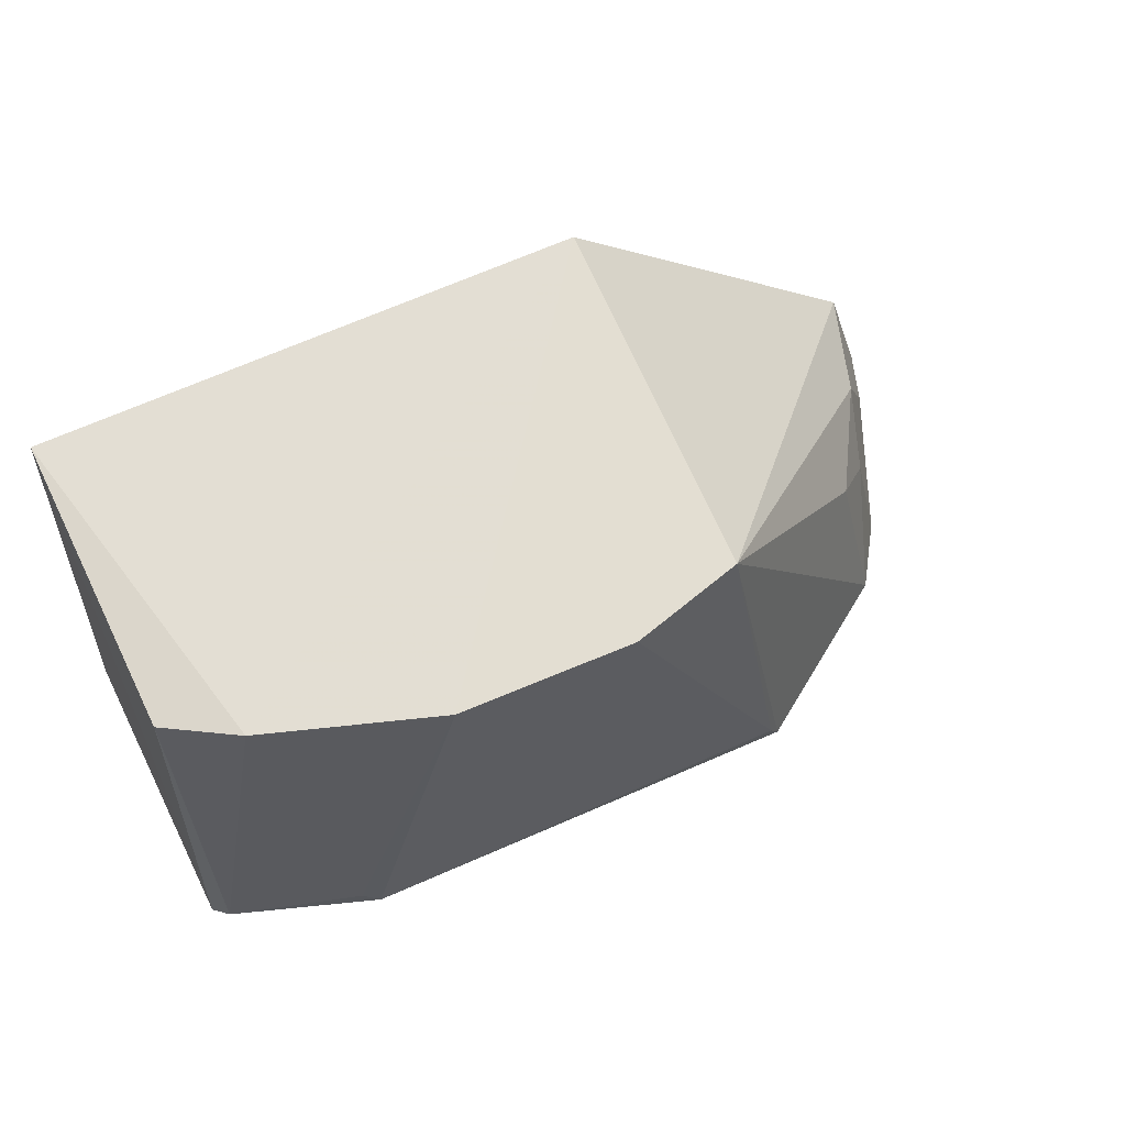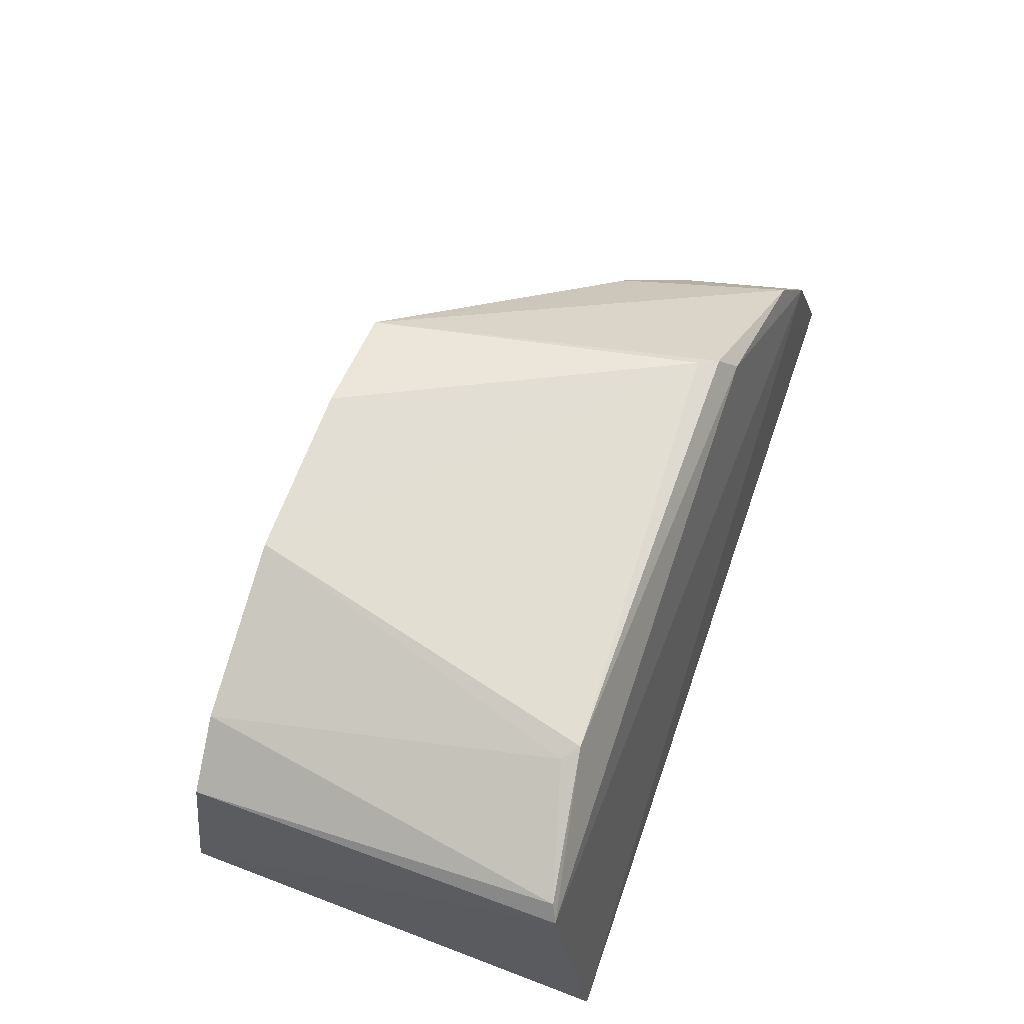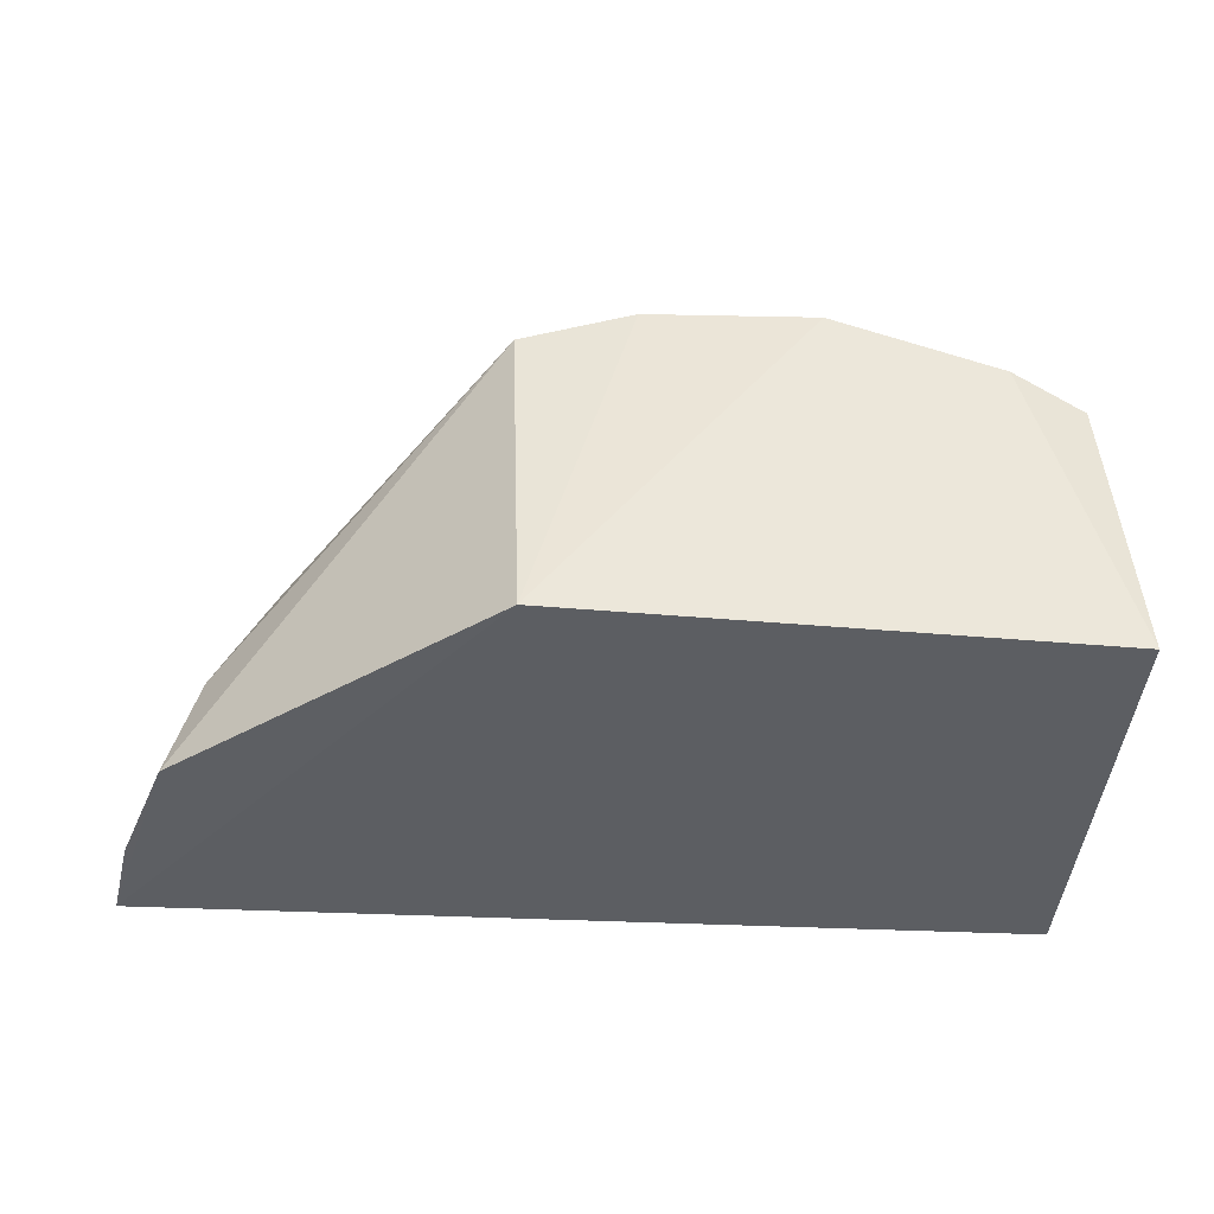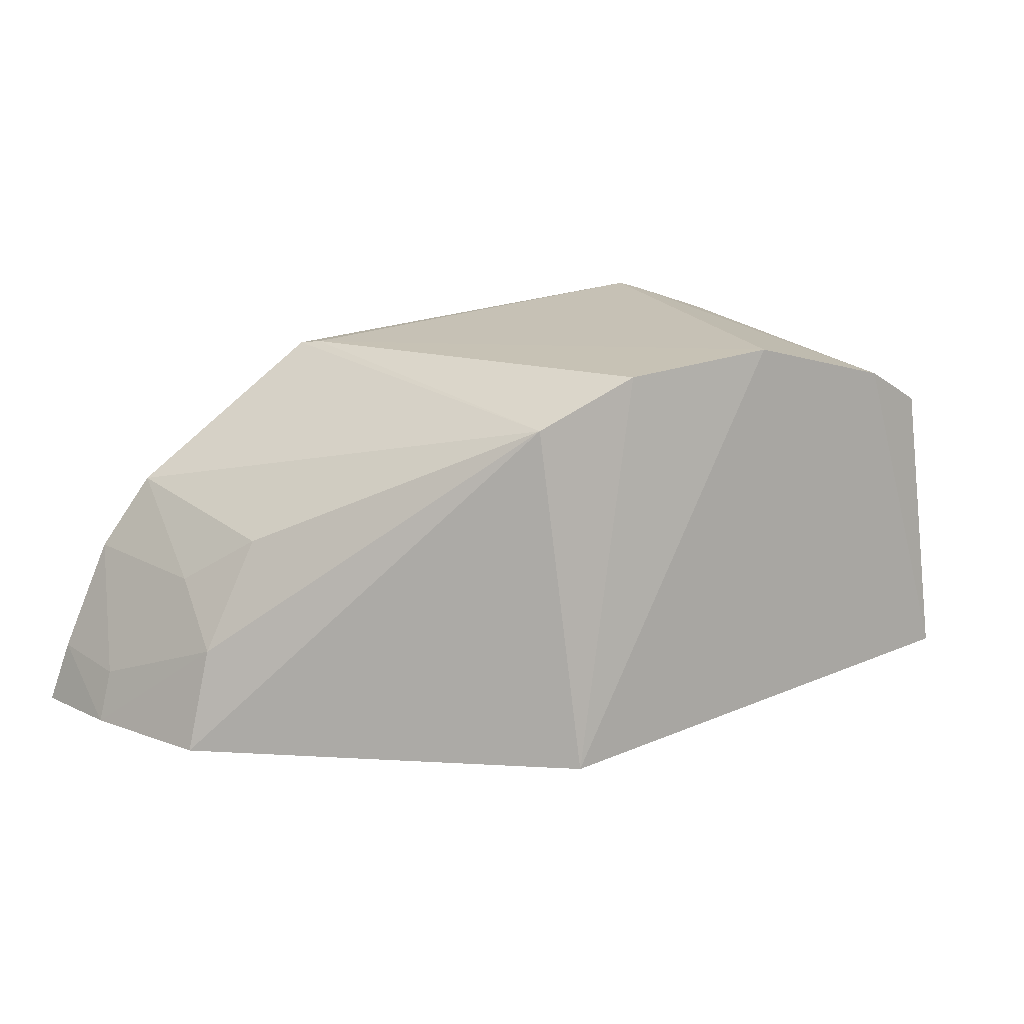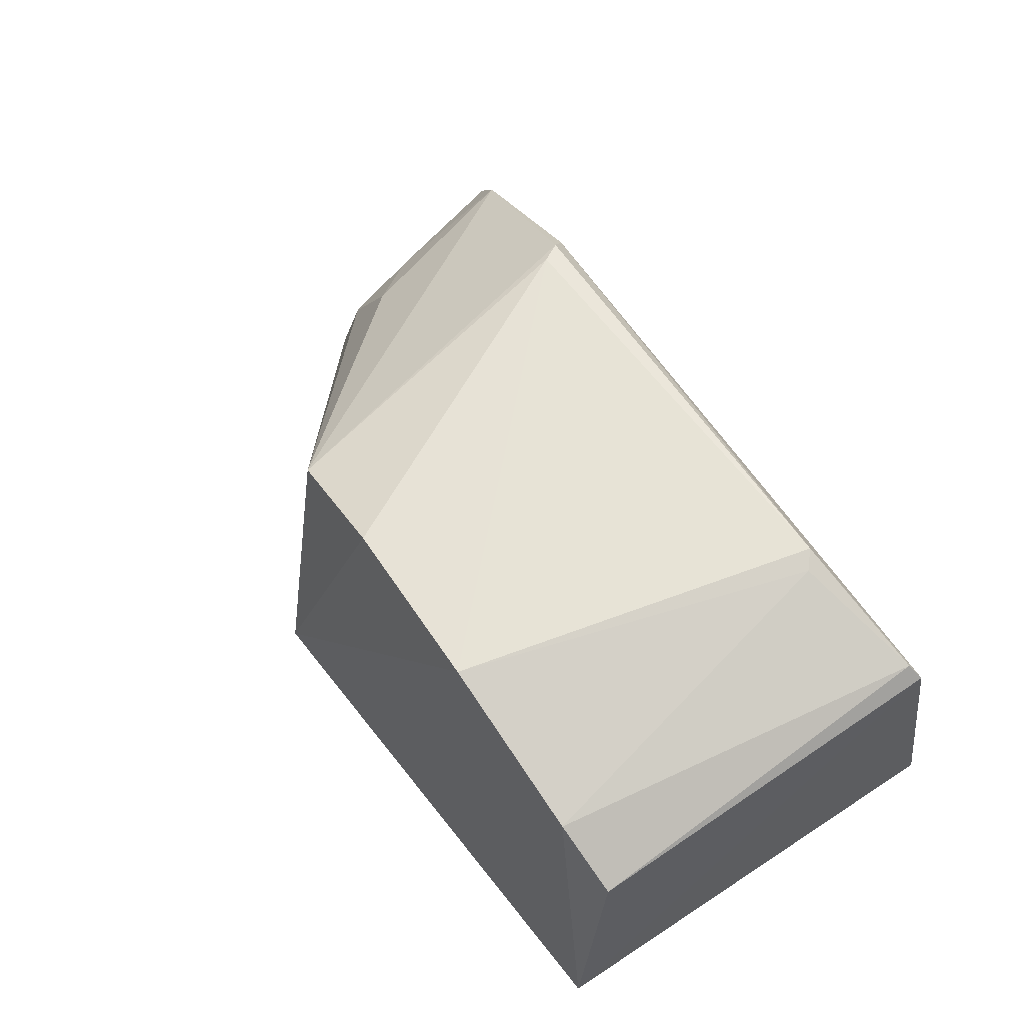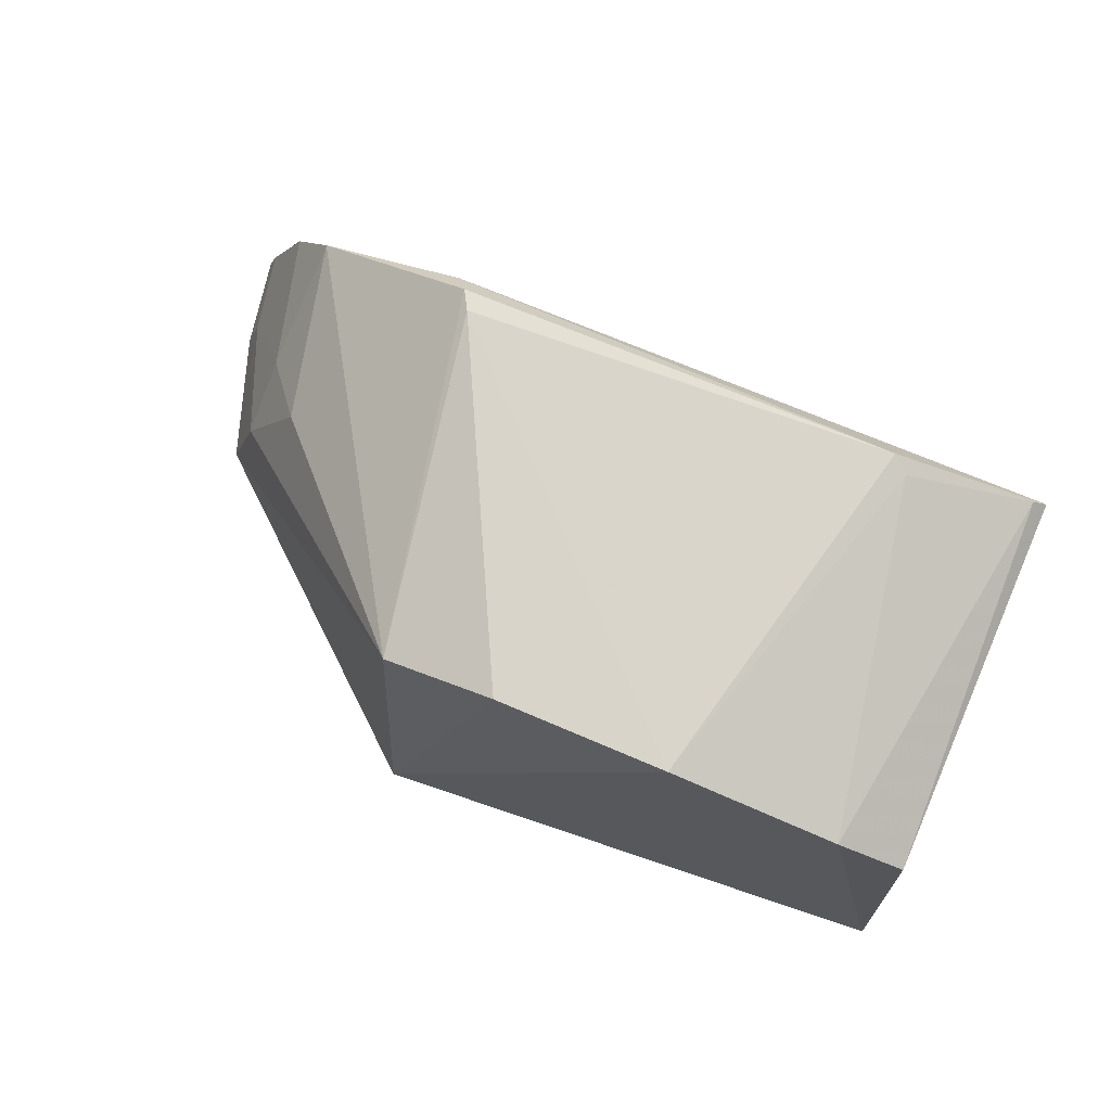
<metadata>
{"format":"obj","ext":"obj","renderer":"f3d","projection":"perspective","resolution":1024,"background":"white","views":[{"elev":60.8,"azim":156.6,"up":"+Z"},{"elev":68.6,"azim":108.8,"up":"+Y"},{"elev":-36.5,"azim":-4.5,"up":"+Y"},{"elev":19.4,"azim":-35.3,"up":"+Y"},{"elev":64.5,"azim":54.6,"up":"+Y"},{"elev":76.2,"azim":21.4,"up":"+Y"}]}
</metadata>
<code>
v 0.02101 0.1029 0.02509
v 0.02533 0.08583 0.02663
v 0.02606 0.08514 0.002529
v -0.01736 0.09398 0.003178
v -0.002135 0.08561 0.02798
v 0.01704 0.1053 0.006551
v 0.02513 0.1018 0.005119
v -0.002544 0.1035 0.02478
v -0.02084 0.08496 0.002143
v 0.02455 0.1007 0.02479
v 0.02439 0.1025 0.005492
v -0.006521 0.1032 0.005156
v 0.01223 0.1056 0.02521
v -0.01789 0.08553 0.01396
v 0.01789 0.105 0.007302
v -0.0149 0.09775 0.004127
v 0.003328 0.1054 0.02496
v -0.01919 0.08795 0.006967
v -0.005784 0.1047 0.006117
v -0.01321 0.09637 0.01336
v -0.005206 0.1049 0.00717
v -0.01983 0.08825 0.002691
v -0.02002 0.08525 0.007136
v -0.01633 0.09079 0.01357
v -0.01581 0.09378 0.01018
f 5 2 1
f 5 3 2
f 7 2 3
f 7 3 4
f 9 4 3
f 9 3 5
f 10 1 2
f 10 2 7
f 11 7 6
f 11 10 7
f 11 1 10
f 12 7 4
f 12 6 7
f 13 5 1
f 14 9 5
f 14 5 8
f 15 11 6
f 15 1 11
f 15 13 1
f 15 6 13
f 16 12 4
f 17 8 5
f 17 5 13
f 19 16 8
f 19 12 16
f 19 6 12
f 20 8 16
f 21 17 13
f 21 13 6
f 21 6 19
f 21 19 8
f 21 8 17
f 22 18 4
f 22 4 9
f 23 9 14
f 23 22 9
f 23 18 22
f 24 14 8
f 24 8 20
f 24 23 14
f 24 18 23
f 25 20 16
f 25 16 4
f 25 24 20
f 25 4 18
f 25 18 24

</code>
